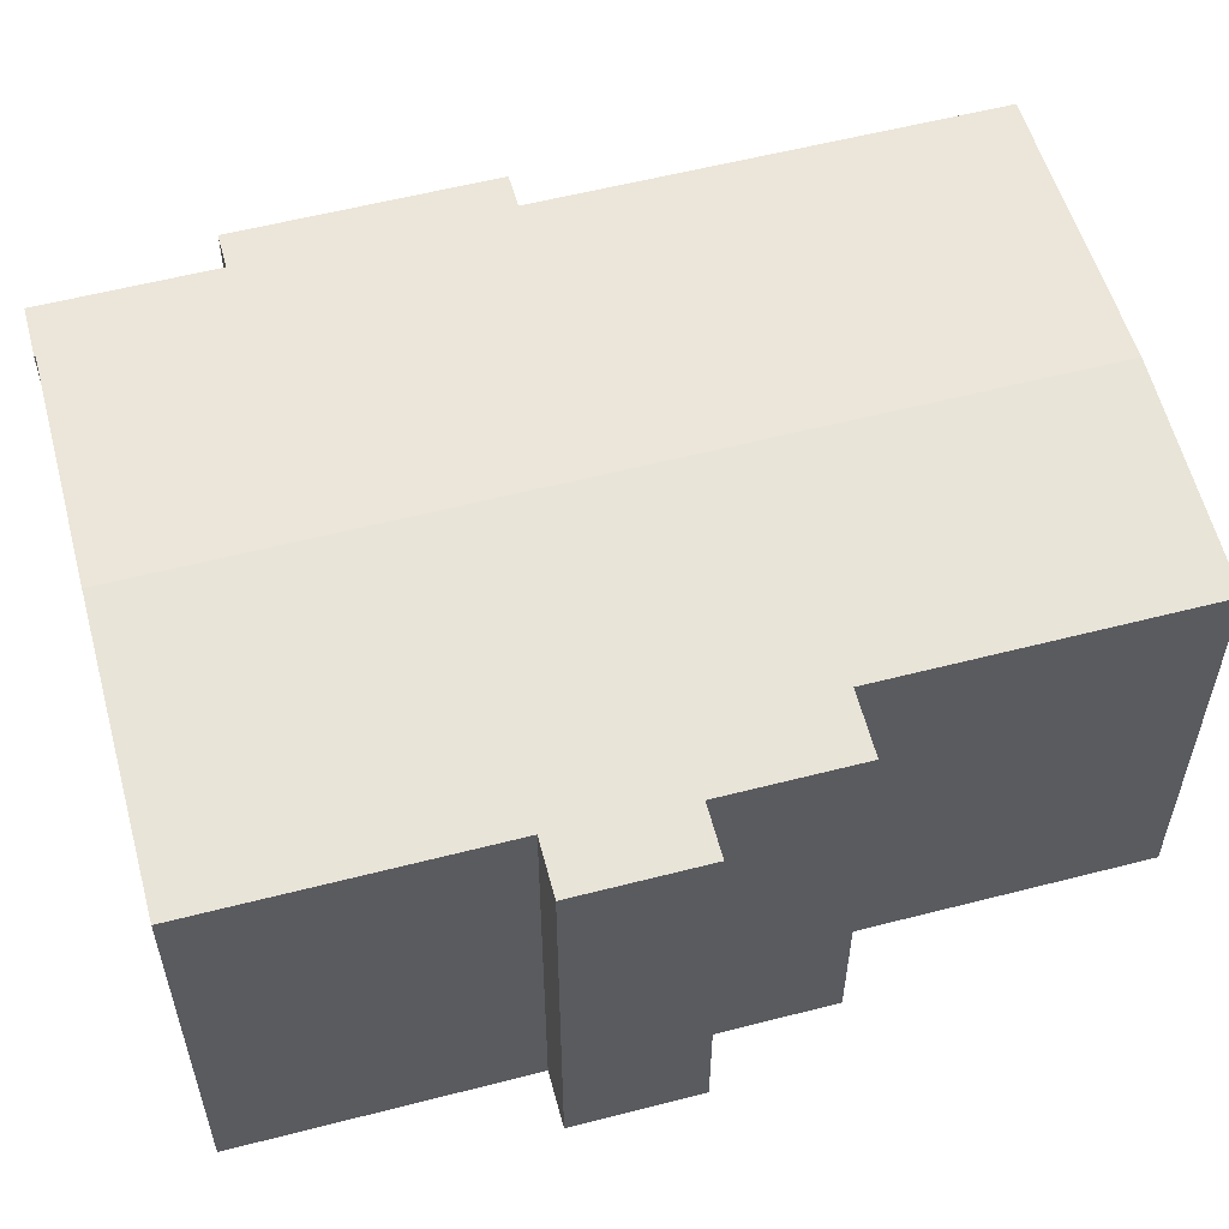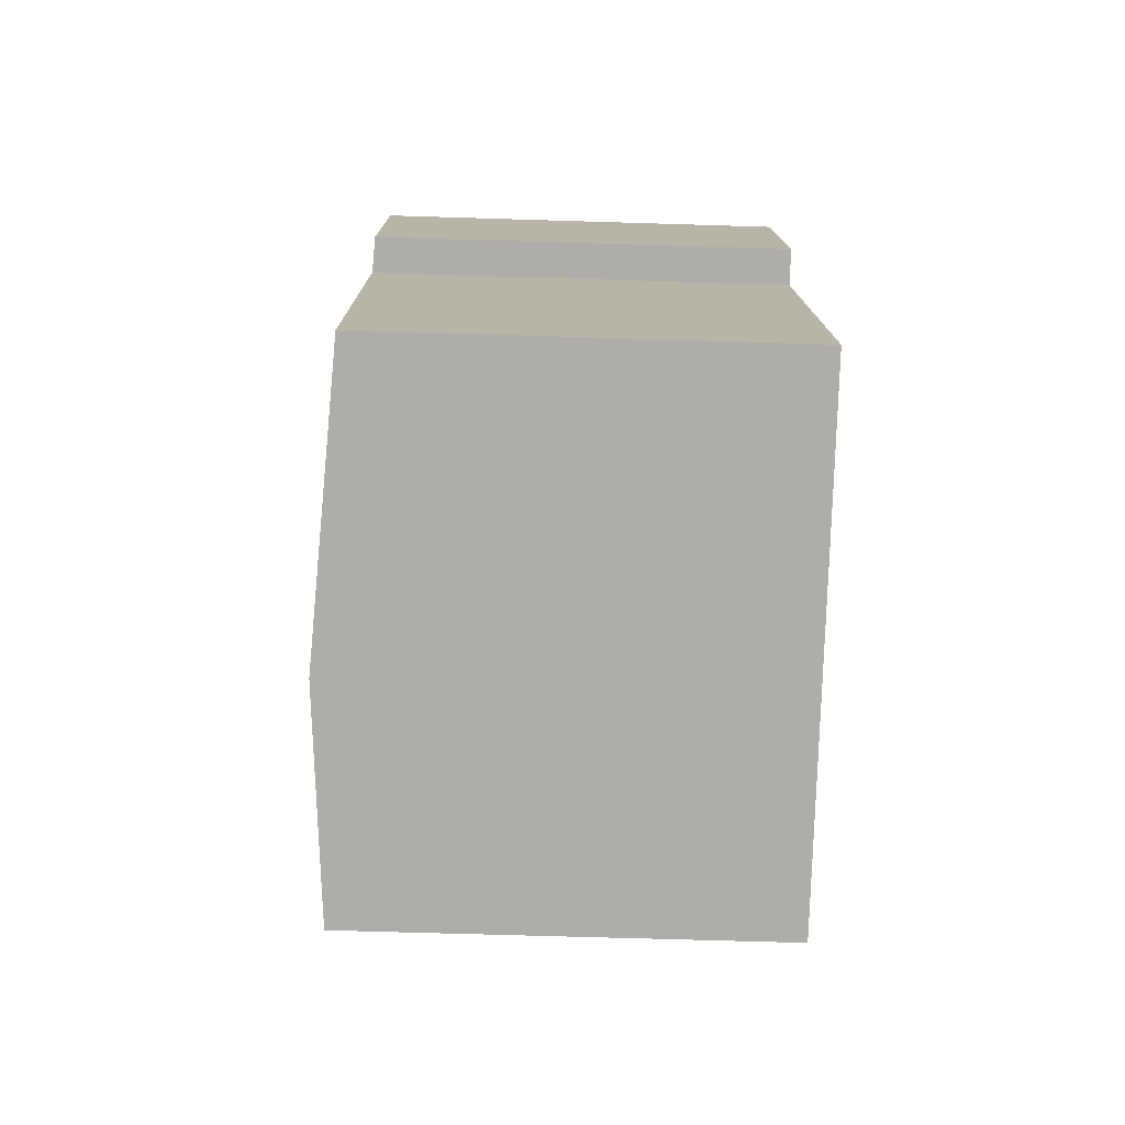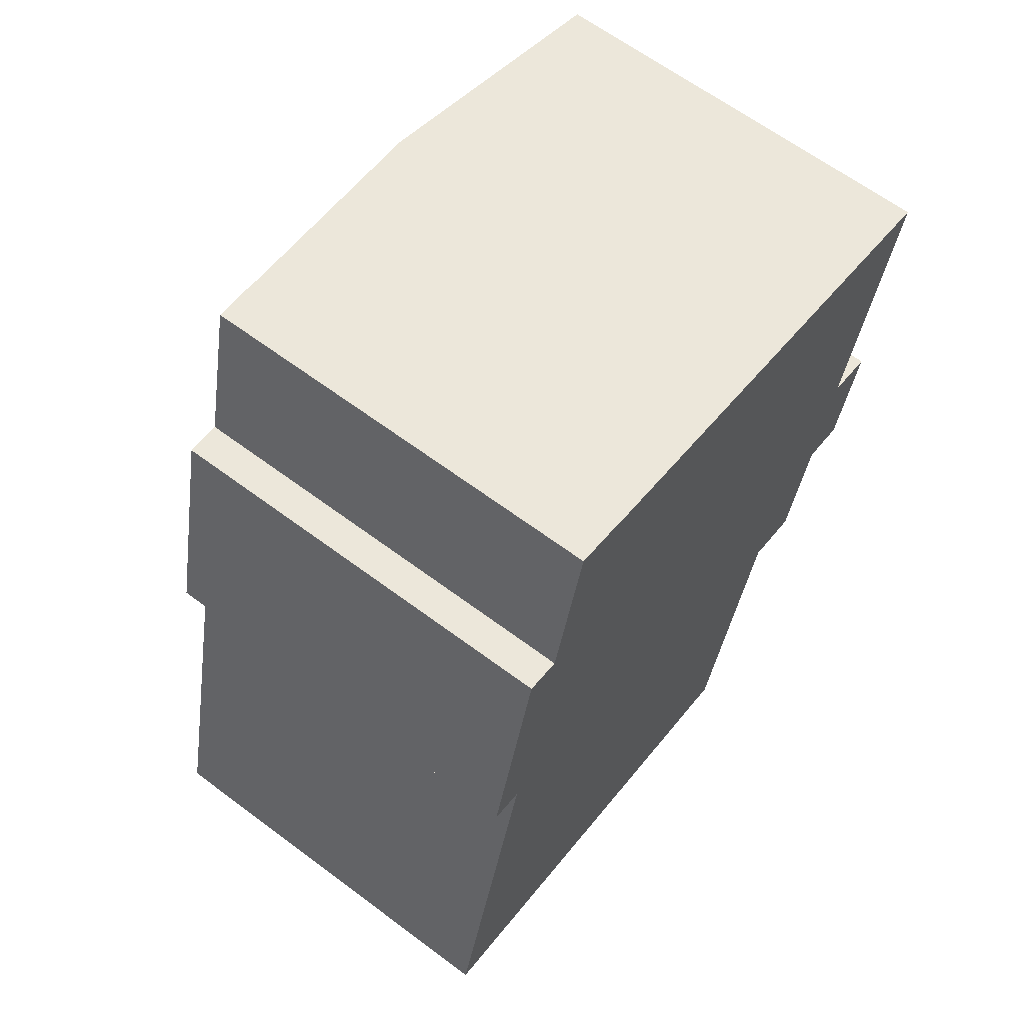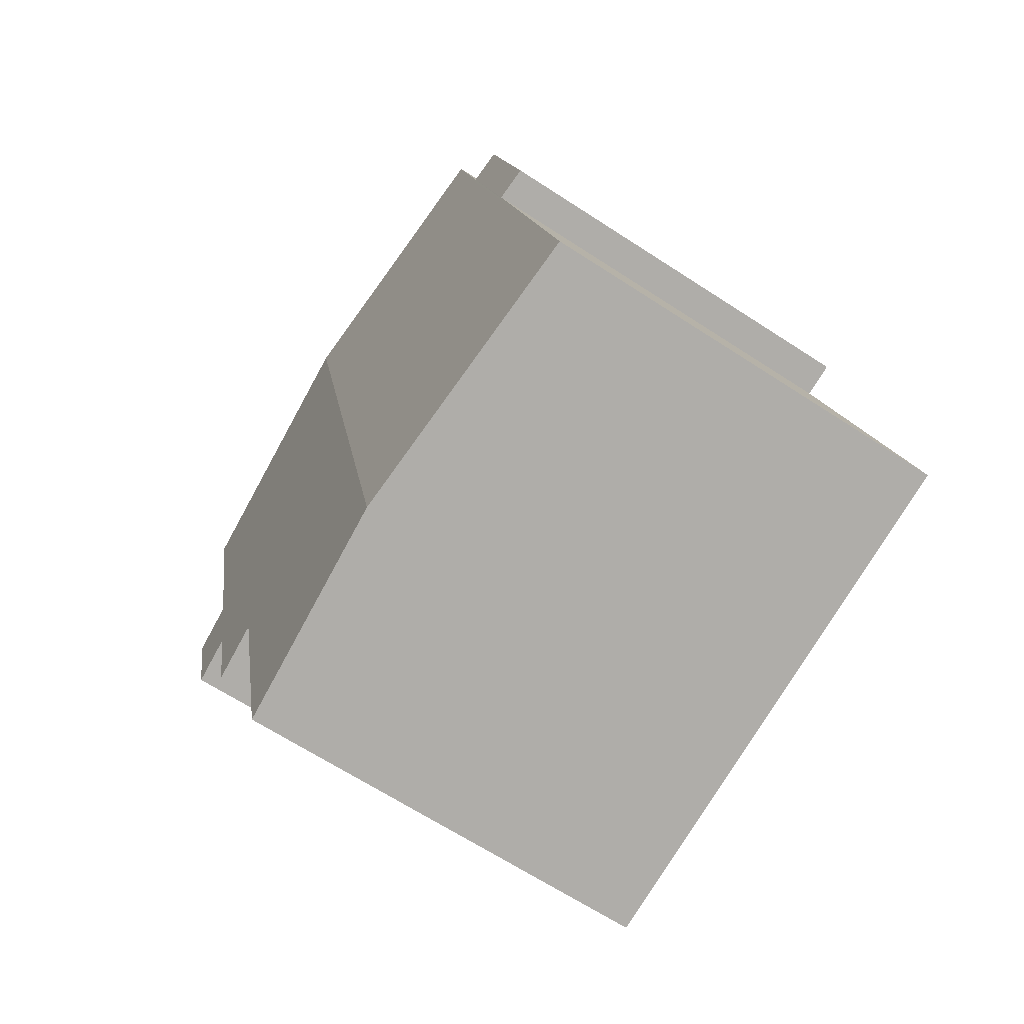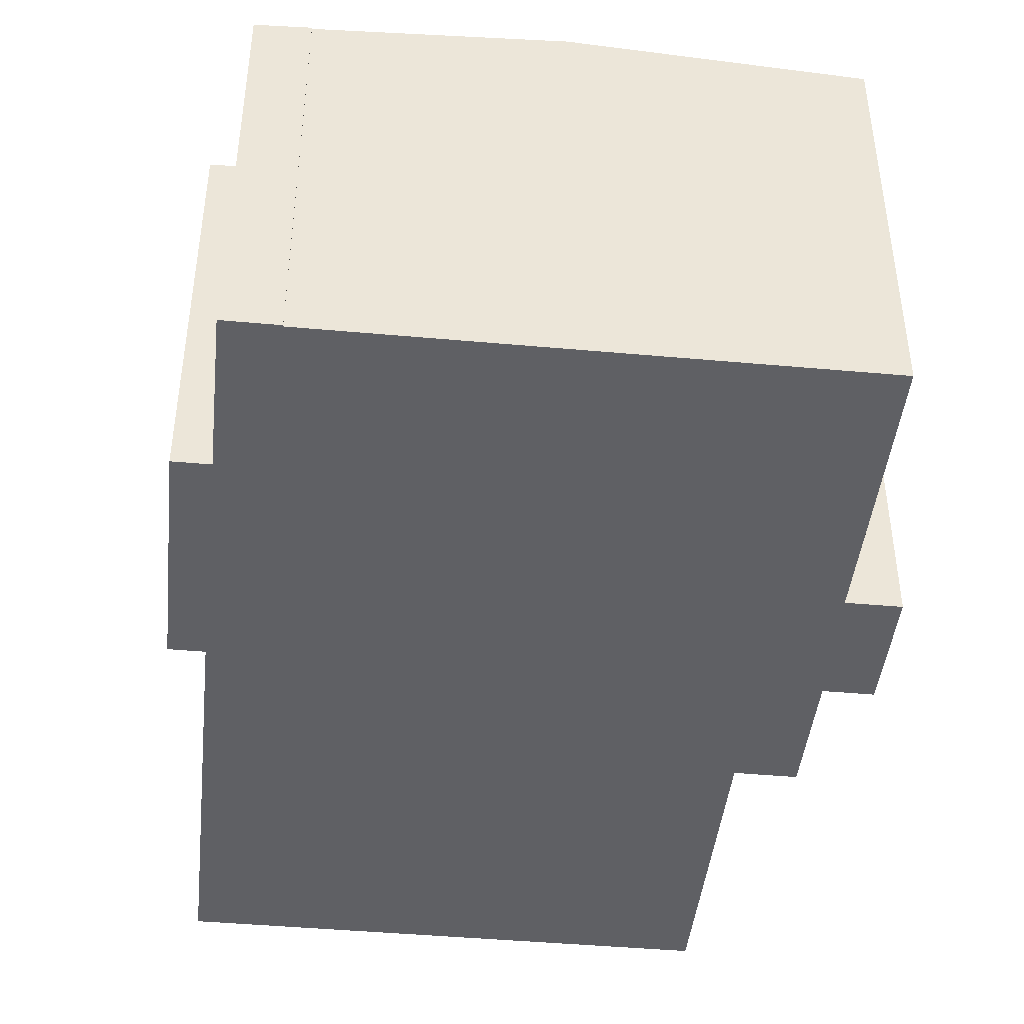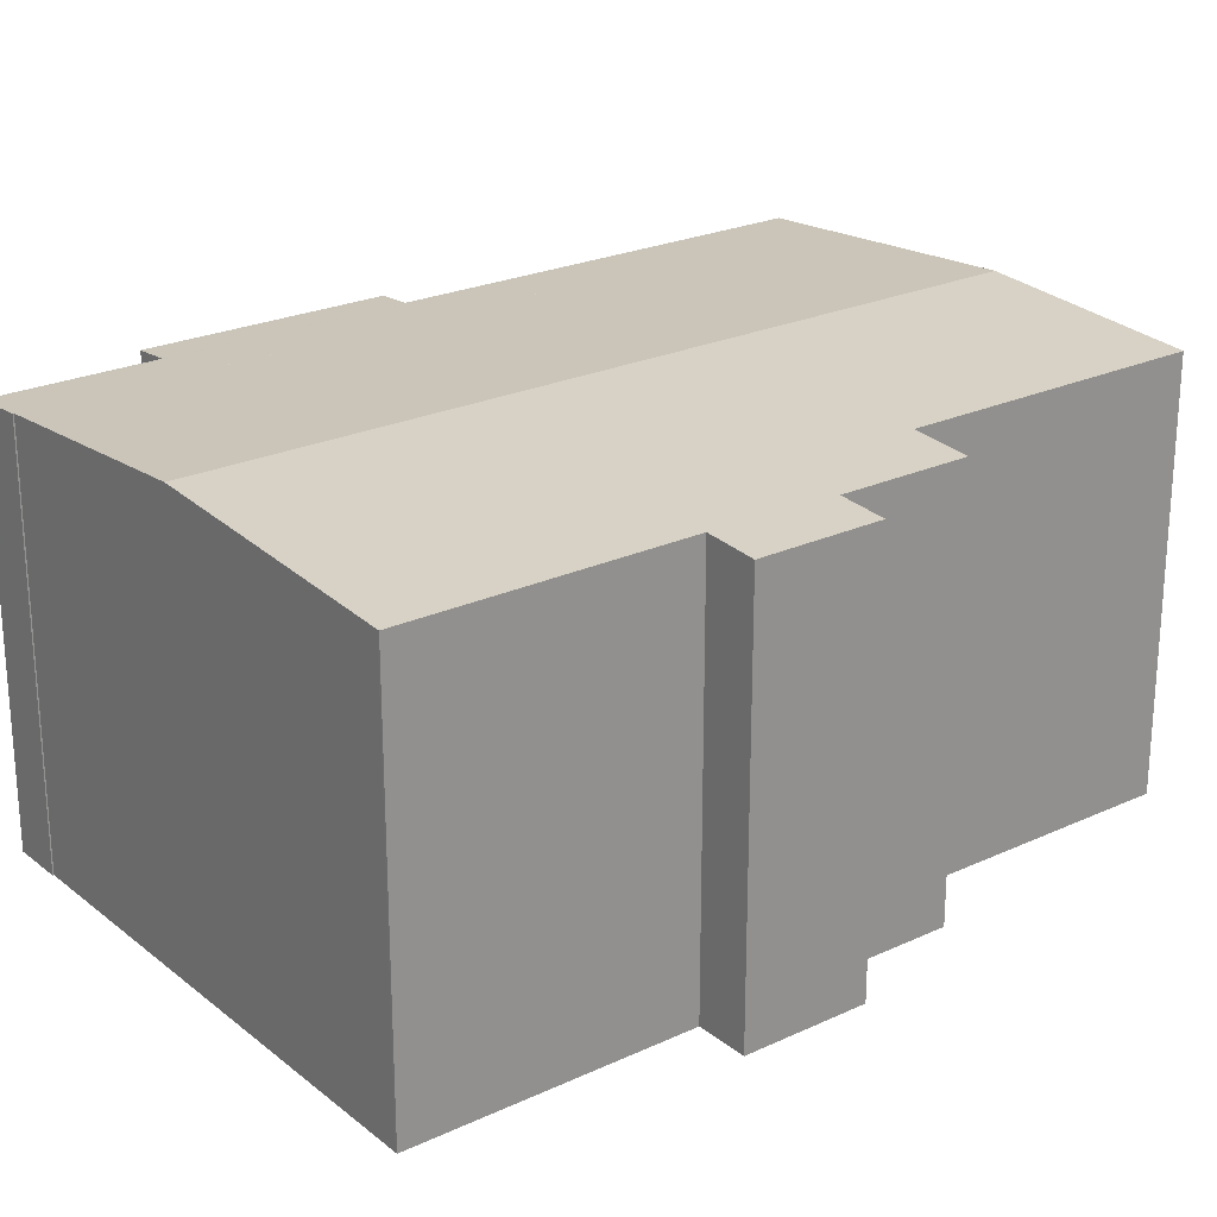
<metadata>
{"format":"obj","ext":"obj","renderer":"f3d","projection":"perspective","resolution":1024,"background":"white","views":[{"elev":57.3,"azim":88.1,"up":"+Y"},{"elev":-64.0,"azim":-91.8,"up":"+Z"},{"elev":64.1,"azim":-53.0,"up":"+Z"},{"elev":-65.8,"azim":-123.3,"up":"+Z"},{"elev":-44.2,"azim":7.0,"up":"+Y"},{"elev":23.8,"azim":65.4,"up":"+Y"}]}
</metadata>
<code>
v  5.194 10.9 21.75
v  4.115 10.89 17.5
v  5.107 10.89 21.77
v  0 10.89 6.669e-16
v  1.623 11 -0.378
v  6.49 10.99 21.44
v  6.483 10.99 21.41
v  12.64 11.4 19.98
v  7.578 11.4 -1.764
v  1.695 10.83 11.39
v  3.169 10.83 17.72
v  2.604 10.89 11.18
v  18.84 10.82 7.545
v  18.41 10.9 11.02
v  19.59 10.82 10.75
v  18.21 10.91 11.07
v  19.66 10.91 17.3
v  19.84 10.92 18.32
v  19.89 10.91 18.3
v  18.25 11.02 18.69
v  17.57 10.91 7.842
v  17.67 10.9 7.819
v  15.2 11.01 4.822
v  16.78 10.91 4.453
v  14.71 11.01 2.728
v  13.35 11.01 -3.108
v  1.695 -6.977e-16 11.39
v  3.169 -1.085e-15 17.72
v  4.115 -1.072e-15 17.5
v  5.107 -1.333e-15 21.77
v  0 0 0
v  2.604 -6.847e-16 11.18
v  6.49 -1.313e-15 21.44
v  5.194 -1.332e-15 21.75
v  6.483 -1.311e-15 21.41
v  12.64 -1.224e-15 19.98
v  19.84 -1.122e-15 18.32
v  18.25 -1.144e-15 18.69
v  19.89 -1.121e-15 18.3
v  18.21 -6.78e-16 11.07
v  19.59 -6.582e-16 10.75
v  18.41 -6.75e-16 11.02
v  19.66 -1.059e-15 17.3
v  18.84 -4.62e-16 7.545
v  17.57 -4.802e-16 7.842
v  16.78 -2.727e-16 4.453
v  15.2 -2.953e-16 4.822
v  13.35 1.903e-16 -3.108
v  14.71 -1.67e-16 2.728
v  17.67 -4.788e-16 7.819
v  7.578 1.08e-16 -1.764
v  1.623 2.315e-17 -0.378
g defaultobject
f 1 2 3
f 2 1 4
f 4 1 5
f 5 1 6
f 5 6 7
f 5 7 8
f 5 8 9
f 2 10 11
f 10 2 12
f 12 2 4
f 13 14 15
f 14 13 16
f 17 18 19
f 18 17 20
f 20 17 8
f 8 17 16
f 8 16 9
f 9 16 21
f 21 16 13
f 21 13 22
f 9 21 23
f 23 21 24
f 9 23 25
f 9 25 26
f 27 11 10
f 11 27 28
f 29 3 2
f 3 29 30
f 31 12 4
f 12 31 32
f 11 29 2
f 29 11 28
f 1 33 6
f 33 1 3
f 33 3 30
f 33 30 34
f 35 8 7
f 8 35 20
f 20 35 36
f 20 36 18
f 18 36 37
f 37 36 38
f 37 19 18
f 19 37 39
f 40 14 16
f 14 40 15
f 15 40 41
f 41 40 42
f 33 7 6
f 7 33 35
f 39 17 19
f 17 39 16
f 16 39 40
f 40 39 43
f 41 13 15
f 13 41 44
f 45 24 21
f 24 45 46
f 47 25 23
f 25 47 26
f 26 47 48
f 48 47 49
f 44 22 13
f 22 44 21
f 21 44 45
f 45 44 50
f 24 47 23
f 47 24 46
f 48 9 26
f 9 48 5
f 5 48 51
f 5 51 4
f 4 51 52
f 4 52 31
f 32 10 12
f 10 32 27
f 52 32 31
f 32 52 51
f 32 51 48
f 32 48 49
f 32 49 47
f 32 47 46
f 32 46 45
f 44 42 40
f 42 44 41
f 32 28 27
f 28 32 45
f 28 45 50
f 28 50 44
f 28 44 40
f 28 40 29
f 29 40 43
f 29 43 30
f 30 43 34
f 34 43 35
f 35 43 36
f 36 43 39
f 36 39 38
f 38 39 37
f 33 34 35

</code>
